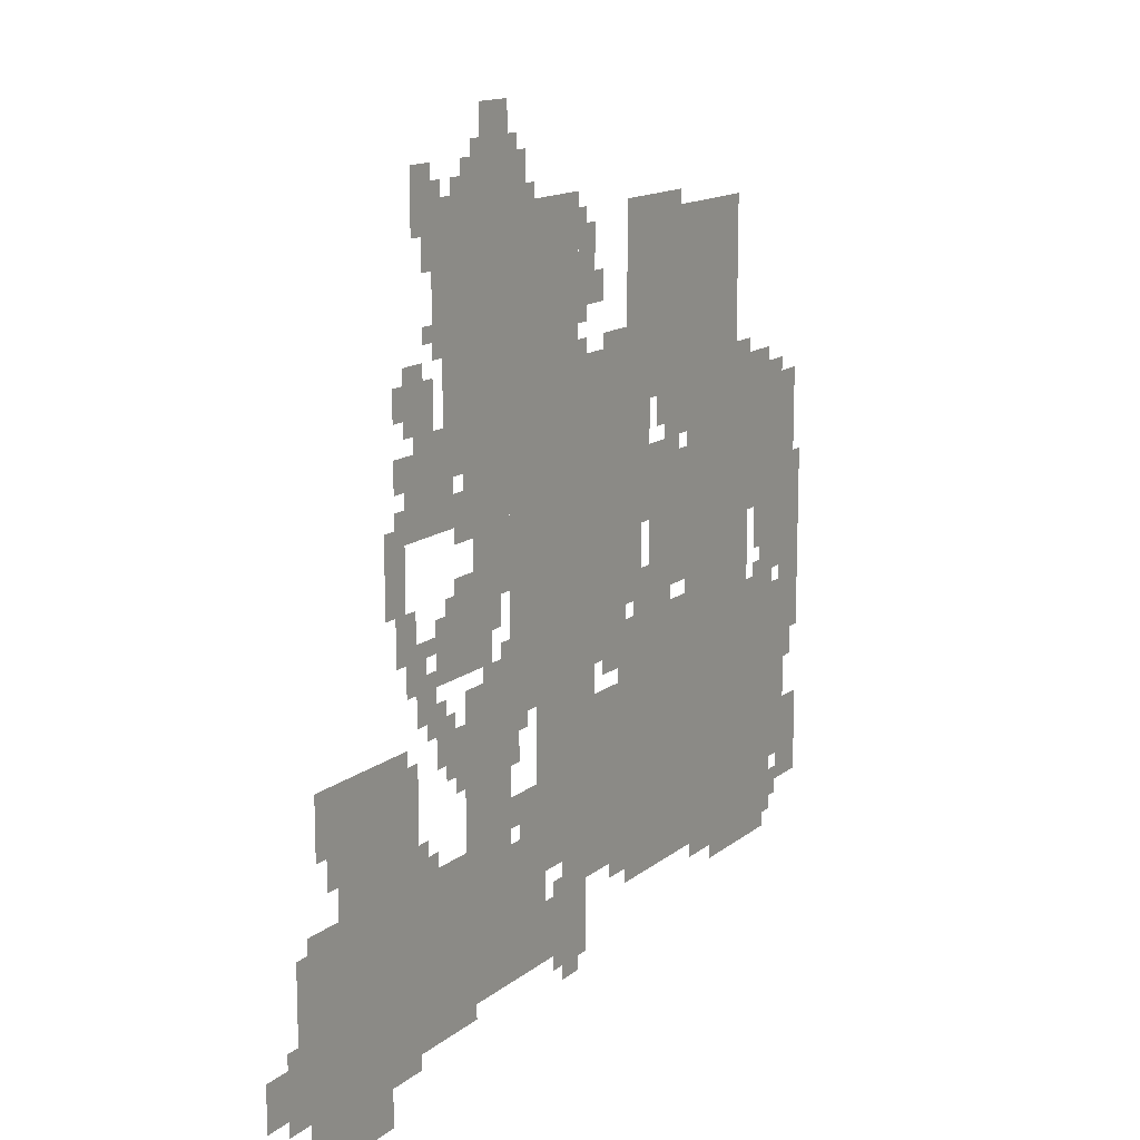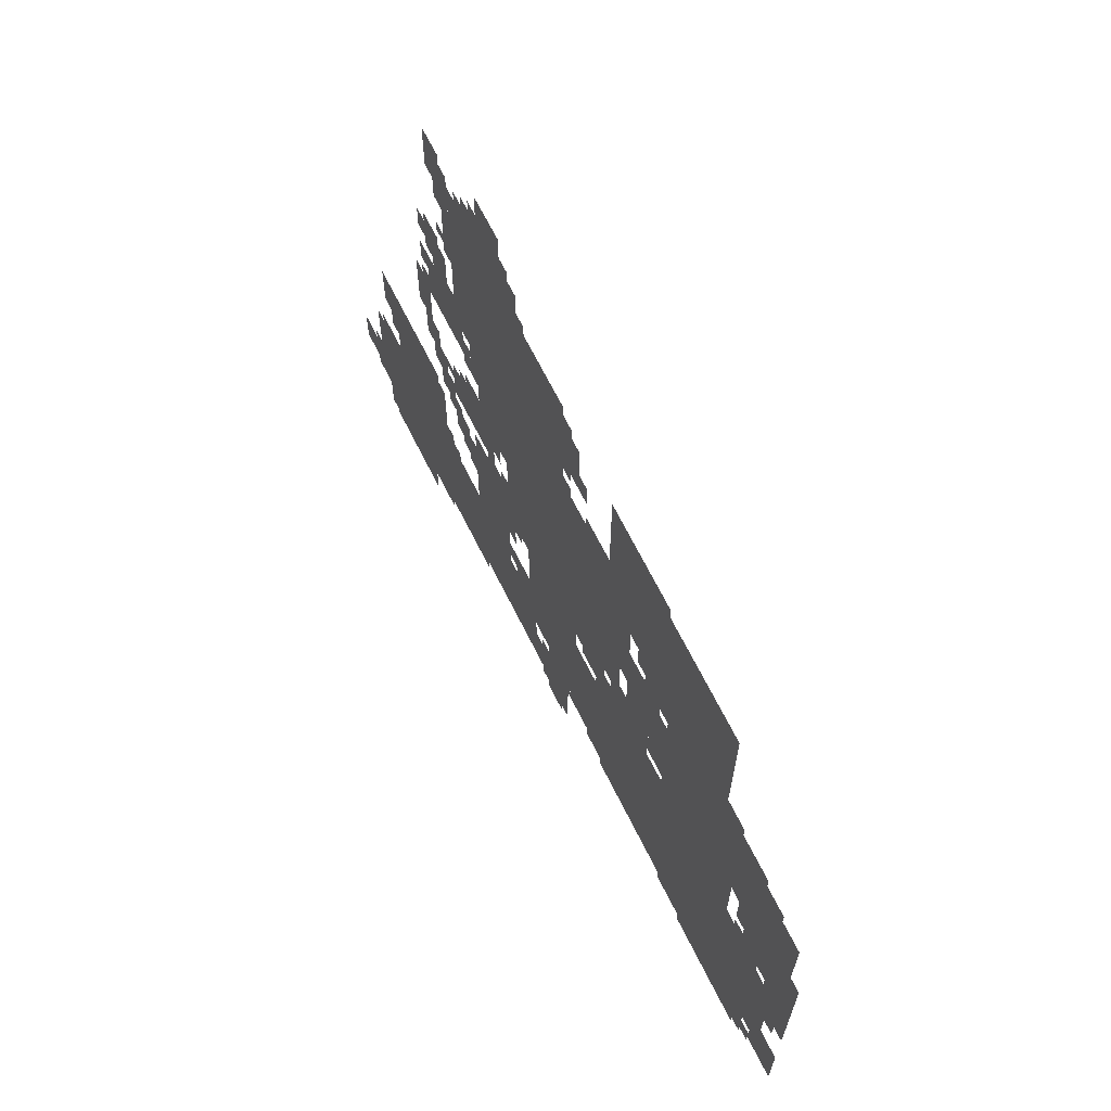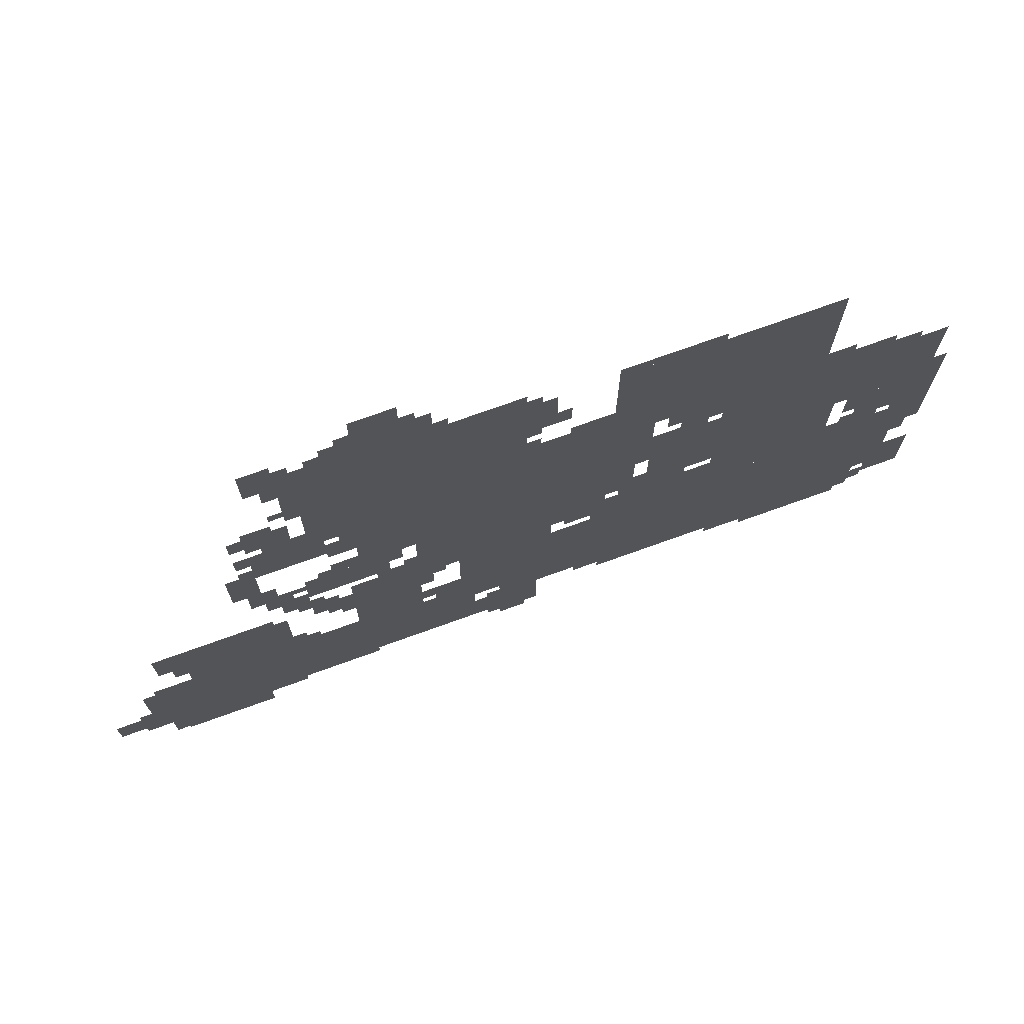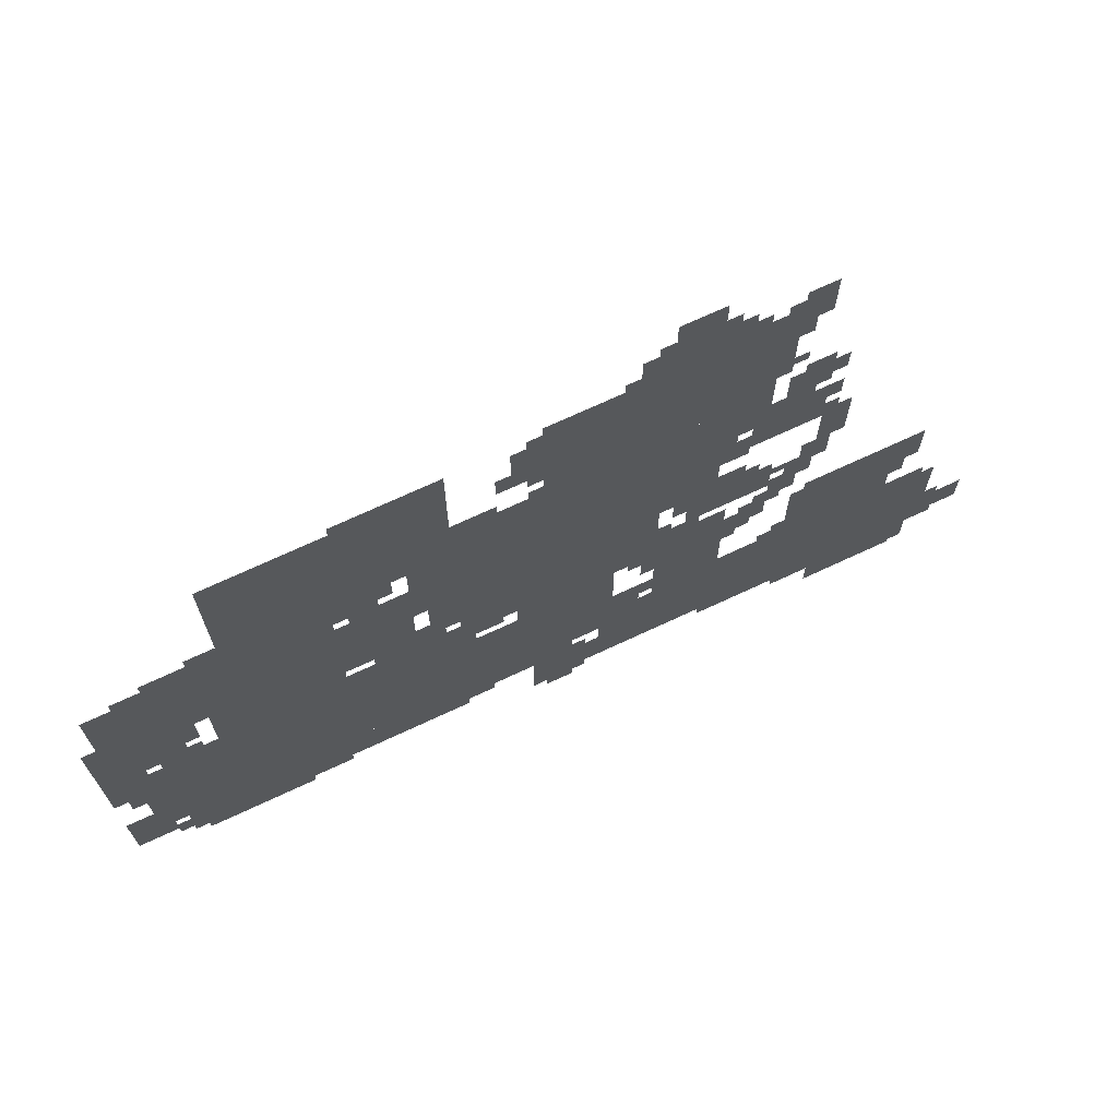
<metadata>
{"format":"obj","ext":"obj","renderer":"f3d","projection":"perspective","resolution":1024,"background":"white","views":[{"elev":13.9,"azim":-59.2,"up":"+Y"},{"elev":67.3,"azim":63.6,"up":"+Y"},{"elev":73.6,"azim":-19.8,"up":"+Y"},{"elev":71.1,"azim":155.0,"up":"+Y"}]}
</metadata>
<code>
g jifeng_3-mesh
v -608 335 0
v -608 655 0
v -1152 655 0
v -1152 335 0
v -64 335 0
v -64 655 0
v -608 655 0
v -608 335 0
v -992 1359 0
v -992 1679 0
v -1472 1679 0
v -1472 1359 0
v -768 1071 0
v -768 1359 0
v -1248 1359 0
v -1248 1071 0
v -768 815 0
v -768 1071 0
v -1248 1071 0
v -1248 815 0
v -1152 143 0
v -1152 431 0
v -1568 431 0
v -1568 143 0
v -1568 143 0
v -1568 431 0
v -1952 431 0
v -1952 143 0
v -320 1135 0
v -320 1615 0
v -544 1615 0
v -544 1135 0
v -320 655 0
v -320 1135 0
v -544 1135 0
v -544 655 0
v -32 911 0
v -32 1199 0
v -320 1199 0
v -320 911 0
v -1568 431 0
v -1568 687 0
v -1824 687 0
v -1824 431 0
v -544 1359 0
v -544 1615 0
v -800 1615 0
v -800 1359 0
v -128 175 0
v -128 335 0
v -512 335 0
v -512 175 0
v -1248 431 0
v -1248 783 0
v -1408 783 0
v -1408 431 0
v -512 207 0
v -512 335 0
v -800 335 0
v -800 207 0
v -1664 0 0
v -1664 143 0
v -1888 143 0
v -1888 0 0
v -928 655 0
v -928 815 0
v -1152 815 0
v -1152 655 0
v -1248 1135 0
v -1248 1359 0
v -1376 1359 0
v -1376 1135 0
v -544 1231 0
v -544 1359 0
v -768 1359 0
v -768 1231 0
v -1440 1103 0
v -1440 1263 0
v -1600 1263 0
v -1600 1103 0
v -1312 815 0
v -1312 943 0
v -1504 943 0
v -1504 815 0
v -960 111 0
v -960 303 0
v -1088 303 0
v -1088 111 0
v -608 879 0
v -608 1135 0
v -704 1135 0
v -704 879 0
v -1248 943 0
v -1248 1135 0
v -1376 1135 0
v -1376 943 0
v 0 815 0
v 0 911 0
v -224 911 0
v -224 815 0
v -1184 1679 0
v -1184 1775 0
v -1408 1775 0
v -1408 1679 0
v -608 655 0
v -608 879 0
v -704 879 0
v -704 655 0
v -1152 687 0
v -1152 815 0
v -1248 815 0
v -1248 687 0
v -800 719 0
v -800 815 0
v -928 815 0
v -928 719 0
v -544 943 0
v -544 1103 0
v -608 1103 0
v -608 943 0
v 0 655 0
v 0 719 0
v -160 719 0
v -160 655 0
v -160 655 0
v -160 719 0
v -320 719 0
v -320 655 0
v -1952 143 0
v -1952 239 0
v -2047 239 0
v -2047 143 0
v -544 1135 0
v -544 1231 0
v -640 1231 0
v -640 1135 0
v -1248 1775 0
v -1248 1871 0
v -1344 1871 0
v -1344 1775 0
v -736 655 0
v -736 943 0
v -768 943 0
v -768 655 0
v -736 943 0
v -736 1231 0
v -768 1231 0
v -768 943 0
v -1536 1295 0
v -1536 1423 0
v -1600 1423 0
v -1600 1295 0
v -1504 1647 0
v -1504 1775 0
v -1568 1775 0
v -1568 1647 0
v -544 655 0
v -544 783 0
v -608 783 0
v -608 655 0
v -1088 143 0
v -1088 271 0
v -1152 271 0
v -1152 143 0
v -544 815 0
v -544 943 0
v -608 943 0
v -608 815 0
v -1824 591 0
v -1824 687 0
v -1888 687 0
v -1888 591 0
v -1152 431 0
v -1152 527 0
v -1216 527 0
v -1216 431 0
v -1568 879 0
v -1568 975 0
v -1632 975 0
v -1632 879 0
v -1408 655 0
v -1408 719 0
v -1504 719 0
v -1504 655 0
v -1408 1263 0
v -1408 1359 0
v -1472 1359 0
v -1472 1263 0
v -1600 1039 0
v -1600 1135 0
v -1664 1135 0
v -1664 1039 0
v 0 335 0
v 0 431 0
v -64 431 0
v -64 335 0
v -96 751 0
v -96 815 0
v -192 815 0
v -192 751 0
v -928 1519 0
v -928 1615 0
v -992 1615 0
v -992 1519 0
v 0 239 0
v 0 335 0
v -64 335 0
v -64 239 0
v -160 1199 0
v -160 1263 0
v -256 1263 0
v -256 1199 0
v -256 719 0
v -256 815 0
v -320 815 0
v -320 719 0
v 0 751 0
v 0 815 0
v -96 815 0
v -96 751 0
v -256 815 0
v -256 911 0
v -320 911 0
v -320 815 0
v -1376 111 0
v -1376 143 0
v -1536 143 0
v -1536 111 0
v -1472 1423 0
v -1472 1583 0
v -1504 1583 0
v -1504 1423 0
v -1472 1583 0
v -1472 1743 0
v -1504 1743 0
v -1504 1583 0
v -1600 687 0
v -1600 719 0
v -1760 719 0
v -1760 687 0
v -1376 1199 0
v -1376 1359 0
v -1408 1359 0
v -1408 1199 0
v -288 143 0
v -288 175 0
v -416 175 0
v -416 143 0
v -1376 943 0
v -1376 1007 0
v -1440 1007 0
v -1440 943 0
v -576 1615 0
v -576 1647 0
v -704 1647 0
v -704 1615 0
v 0 591 0
v 0 655 0
v -64 655 0
v -64 591 0
v -704 751 0
v -704 879 0
v -736 879 0
v -736 751 0
v -160 143 0
v -160 175 0
v -288 175 0
v -288 143 0
v -1760 687 0
v -1760 719 0
v -1888 719 0
v -1888 687 0
v -928 1455 0
v -928 1519 0
v -992 1519 0
v -992 1455 0
v -1376 1071 0
v -1376 1199 0
v -1408 1199 0
v -1408 1071 0
v -1600 975 0
v -1600 1039 0
v -1664 1039 0
v -1664 975 0
v -256 1199 0
v -256 1263 0
v -320 1263 0
v -320 1199 0
v -800 303 0
v -800 335 0
v -928 335 0
v -928 303 0
v -928 303 0
v -928 335 0
v -1056 335 0
v -1056 303 0
v -704 975 0
v -704 1103 0
v -736 1103 0
v -736 975 0
v -1536 111 0
v -1536 143 0
v -1664 143 0
v -1664 111 0
v -704 1103 0
v -704 1231 0
v -736 1231 0
v -736 1103 0
v -1408 431 0
v -1408 463 0
v -1504 463 0
v -1504 431 0
v -800 271 0
v -800 303 0
v -896 303 0
v -896 271 0
v -1536 815 0
v -1536 911 0
v -1568 911 0
v -1568 815 0
v -704 655 0
v -704 751 0
v -736 751 0
v -736 655 0
v -704 1615 0
v -704 1647 0
v -800 1647 0
v -800 1615 0
v -1600 1327 0
v -1600 1391 0
v -1632 1391 0
v -1632 1327 0
v -256 1263 0
v -256 1295 0
v -320 1295 0
v -320 1263 0
v -1408 1199 0
v -1408 1263 0
v -1440 1263 0
v -1440 1199 0
v -640 1167 0
v -640 1231 0
v -672 1231 0
v -672 1167 0
v -96 1199 0
v -96 1231 0
v -160 1231 0
v -160 1199 0
v -1600 1199 0
v -1600 1263 0
v -1632 1263 0
v -1632 1199 0
v -1568 79 0
v -1568 111 0
v -1632 111 0
v -1632 79 0
v -64 271 0
v -64 335 0
v -96 335 0
v -96 271 0
v -1824 431 0
v -1824 463 0
v -1888 463 0
v -1888 431 0
v -896 1455 0
v -896 1519 0
v -928 1519 0
v -928 1455 0
v -1504 1583 0
v -1504 1647 0
v -1536 1647 0
v -1536 1583 0
v -1408 1679 0
v -1408 1743 0
v -1440 1743 0
v -1440 1679 0
v -1280 879 0
v -1280 943 0
v -1312 943 0
v -1312 879 0
v -1120 271 0
v -1120 335 0
v -1152 335 0
v -1152 271 0
v -1536 463 0
v -1536 527 0
v -1568 527 0
v -1568 463 0
v -1216 463 0
v -1216 527 0
v -1248 527 0
v -1248 463 0
v -1920 111 0
v -1920 143 0
v -1984 143 0
v -1984 111 0
v -800 239 0
v -800 271 0
v -864 271 0
v -864 239 0
v -96 207 0
v -96 271 0
v -128 271 0
v -128 207 0
v -1472 719 0
v -1472 783 0
v -1504 783 0
v -1504 719 0
v -992 79 0
v -992 111 0
v -1056 111 0
v -1056 79 0
v -1568 815 0
v -1568 879 0
v -1600 879 0
v -1600 815 0
v -1824 527 0
v -1824 591 0
v -1856 591 0
v -1856 527 0
v -32 527 0
v -32 591 0
v -64 591 0
v -64 527 0
v -1408 591 0
v -1408 655 0
v -1440 655 0
v -1440 591 0
v -1216 623 0
v -1216 687 0
v -1248 687 0
v -1248 623 0
v -192 719 0
v -192 751 0
v -256 751 0
v -256 719 0
v -128 719 0
v -128 751 0
v -192 751 0
v -192 719 0
v -768 655 0
v -768 719 0
v -800 719 0
v -800 655 0
v -800 1359 0
v -800 1391 0
v -864 1391 0
v -864 1359 0
v -1888 15 0
v -1888 79 0
v -1920 79 0
v -1920 15 0
v -1888 79 0
v -1888 143 0
v -1920 143 0
v -1920 79 0
v -768 719 0
v -768 783 0
v -800 783 0
v -800 719 0
v -896 271 0
v -896 303 0
v -960 303 0
v -960 271 0
v -1504 431 0
v -1504 463 0
v -1568 463 0
v -1568 431 0
v -1536 751 0
v -1536 815 0
v -1568 815 0
v -1568 751 0
v -1504 719 0
v -1504 783 0
v -1536 783 0
v -1536 719 0
v -1504 783 0
v -1504 847 0
v -1536 847 0
v -1536 783 0
v -1504 1263 0
v -1504 1327 0
v -1536 1327 0
v -1536 1263 0
v -1408 1103 0
v -1408 1167 0
v -1440 1167 0
v -1440 1103 0
v -1504 1327 0
v -1504 1391 0
v -1536 1391 0
v -1536 1327 0
v -1248 783 0
v -1248 815 0
v -1312 815 0
v -1312 783 0
v 0 719 0
v 0 751 0
v -64 751 0
v -64 719 0
v -800 687 0
v -800 719 0
v -864 719 0
v -864 687 0
v 0 943 0
v 0 1007 0
v -32 1007 0
v -32 943 0
v -576 1103 0
v -576 1135 0
v -608 1135 0
v -608 1103 0
v -1952 239 0
v -1952 271 0
v -1984 271 0
v -1984 239 0
v -1440 943 0
v -1440 975 0
v -1472 975 0
v -1472 943 0
v -1472 1263 0
v -1472 1295 0
v -1504 1295 0
v -1504 1263 0
v -960 1359 0
v -960 1391 0
v -992 1391 0
v -992 1359 0
v -1600 1135 0
v -1600 1167 0
v -1632 1167 0
v -1632 1135 0
v -1536 1263 0
v -1536 1295 0
v -1568 1295 0
v -1568 1263 0
v -96 303 0
v -96 335 0
v -128 335 0
v -128 303 0
v -800 655 0
v -800 687 0
v -832 687 0
v -832 655 0
v -1184 655 0
v -1184 687 0
v -1216 687 0
v -1216 655 0
v -192 751 0
v -192 783 0
v -224 783 0
v -224 751 0
v -1440 719 0
v -1440 751 0
v -1472 751 0
v -1472 719 0
v -1248 815 0
v -1248 847 0
v -1280 847 0
v -1280 815 0
v -1504 879 0
v -1504 911 0
v -1536 911 0
v -1536 879 0
v -1440 623 0
v -1440 655 0
v -1472 655 0
v -1472 623 0
v -1504 463 0
v -1504 495 0
v -1536 495 0
v -1536 463 0
v -960 1423 0
v -960 1455 0
v -992 1455 0
v -992 1423 0
v -1312 783 0
v -1312 815 0
v -1344 815 0
v -1344 783 0
v -1632 79 0
v -1632 111 0
v -1664 111 0
v -1664 79 0
v -1408 1071 0
v -1408 1103 0
v -1440 1103 0
v -1440 1071 0
v 0 911 0
v 0 943 0
v -32 943 0
v -32 911 0
v -1888 431 0
v -1888 463 0
v -1920 463 0
v -1920 431 0
v -864 687 0
v -864 719 0
v -896 719 0
v -896 687 0
v -64 719 0
v -64 751 0
v -96 751 0
v -96 719 0
v -64 239 0
v -64 271 0
v -96 271 0
v -96 239 0
v -1440 1679 0
v -1440 1711 0
v -1472 1711 0
v -1472 1679 0
v -1152 1679 0
v -1152 1711 0
v -1184 1711 0
v -1184 1679 0
v -1504 1455 0
v -1504 1487 0
v -1536 1487 0
v -1536 1455 0
v -960 1615 0
v -960 1647 0
v -992 1647 0
v -992 1615 0
v -1216 591 0
v -1216 623 0
v -1248 623 0
v -1248 591 0
v -864 1359 0
v -864 1391 0
v -896 1391 0
v -896 1359 0
v -1344 1775 0
v -1344 1807 0
v -1376 1807 0
v -1376 1775 0
v -1216 1775 0
v -1216 1807 0
v -1248 1807 0
v -1248 1775 0
g jifeng_3-mesh_0
f 3 2 1
f 1 4 3
f 7 6 5
f 5 8 7
f 11 10 9
f 9 12 11
f 15 14 13
f 13 16 15
f 19 18 17
f 17 20 19
f 23 22 21
f 21 24 23
f 27 26 25
f 25 28 27
f 31 30 29
f 29 32 31
f 35 34 33
f 33 36 35
f 39 38 37
f 37 40 39
f 43 42 41
f 41 44 43
f 47 46 45
f 45 48 47
f 51 50 49
f 49 52 51
f 55 54 53
f 53 56 55
f 59 58 57
f 57 60 59
f 63 62 61
f 61 64 63
f 67 66 65
f 65 68 67
f 71 70 69
f 69 72 71
f 75 74 73
f 73 76 75
f 79 78 77
f 77 80 79
f 83 82 81
f 81 84 83
f 87 86 85
f 85 88 87
f 91 90 89
f 89 92 91
f 95 94 93
f 93 96 95
f 99 98 97
f 97 100 99
f 103 102 101
f 101 104 103
f 107 106 105
f 105 108 107
f 111 110 109
f 109 112 111
f 115 114 113
f 113 116 115
f 119 118 117
f 117 120 119
f 123 122 121
f 121 124 123
f 127 126 125
f 125 128 127
f 131 130 129
f 129 132 131
f 135 134 133
f 133 136 135
f 139 138 137
f 137 140 139
f 143 142 141
f 141 144 143
f 147 146 145
f 145 148 147
f 151 150 149
f 149 152 151
f 155 154 153
f 153 156 155
f 159 158 157
f 157 160 159
f 163 162 161
f 161 164 163
f 167 166 165
f 165 168 167
f 171 170 169
f 169 172 171
f 175 174 173
f 173 176 175
f 179 178 177
f 177 180 179
f 183 182 181
f 181 184 183
f 187 186 185
f 185 188 187
f 191 190 189
f 189 192 191
f 195 194 193
f 193 196 195
f 199 198 197
f 197 200 199
f 203 202 201
f 201 204 203
f 207 206 205
f 205 208 207
f 211 210 209
f 209 212 211
f 215 214 213
f 213 216 215
f 219 218 217
f 217 220 219
f 223 222 221
f 221 224 223
f 227 226 225
f 225 228 227
f 231 230 229
f 229 232 231
f 235 234 233
f 233 236 235
f 239 238 237
f 237 240 239
f 243 242 241
f 241 244 243
f 247 246 245
f 245 248 247
f 251 250 249
f 249 252 251
f 255 254 253
f 253 256 255
f 259 258 257
f 257 260 259
f 263 262 261
f 261 264 263
f 267 266 265
f 265 268 267
f 271 270 269
f 269 272 271
f 275 274 273
f 273 276 275
f 279 278 277
f 277 280 279
f 283 282 281
f 281 284 283
f 287 286 285
f 285 288 287
f 291 290 289
f 289 292 291
f 295 294 293
f 293 296 295
f 299 298 297
f 297 300 299
f 303 302 301
f 301 304 303
f 307 306 305
f 305 308 307
f 311 310 309
f 309 312 311
f 315 314 313
f 313 316 315
f 319 318 317
f 317 320 319
f 323 322 321
f 321 324 323
f 327 326 325
f 325 328 327
f 331 330 329
f 329 332 331
f 335 334 333
f 333 336 335
f 339 338 337
f 337 340 339
f 343 342 341
f 341 344 343
f 347 346 345
f 345 348 347
f 351 350 349
f 349 352 351
f 355 354 353
f 353 356 355
f 359 358 357
f 357 360 359
f 363 362 361
f 361 364 363
f 367 366 365
f 365 368 367
f 371 370 369
f 369 372 371
f 375 374 373
f 373 376 375
f 379 378 377
f 377 380 379
f 383 382 381
f 381 384 383
f 387 386 385
f 385 388 387
f 391 390 389
f 389 392 391
f 395 394 393
f 393 396 395
f 399 398 397
f 397 400 399
f 403 402 401
f 401 404 403
f 407 406 405
f 405 408 407
f 411 410 409
f 409 412 411
f 415 414 413
f 413 416 415
f 419 418 417
f 417 420 419
f 423 422 421
f 421 424 423
f 427 426 425
f 425 428 427
f 431 430 429
f 429 432 431
f 435 434 433
f 433 436 435
f 439 438 437
f 437 440 439
f 443 442 441
f 441 444 443
f 447 446 445
f 445 448 447
f 451 450 449
f 449 452 451
f 455 454 453
f 453 456 455
f 459 458 457
f 457 460 459
f 463 462 461
f 461 464 463
f 467 466 465
f 465 468 467
f 471 470 469
f 469 472 471
f 475 474 473
f 473 476 475
f 479 478 477
f 477 480 479
f 483 482 481
f 481 484 483
f 487 486 485
f 485 488 487
f 491 490 489
f 489 492 491
f 495 494 493
f 493 496 495
f 499 498 497
f 497 500 499
f 503 502 501
f 501 504 503
f 507 506 505
f 505 508 507
f 511 510 509
f 509 512 511
f 515 514 513
f 513 516 515
f 519 518 517
f 517 520 519
f 523 522 521
f 521 524 523
f 527 526 525
f 525 528 527
f 531 530 529
f 529 532 531
f 535 534 533
f 533 536 535
f 539 538 537
f 537 540 539
f 543 542 541
f 541 544 543
f 547 546 545
f 545 548 547
f 551 550 549
f 549 552 551
f 555 554 553
f 553 556 555
f 559 558 557
f 557 560 559
f 563 562 561
f 561 564 563
f 567 566 565
f 565 568 567
f 571 570 569
f 569 572 571
f 575 574 573
f 573 576 575
f 579 578 577
f 577 580 579
f 583 582 581
f 581 584 583
f 587 586 585
f 585 588 587
f 591 590 589
f 589 592 591
f 595 594 593
f 593 596 595
f 599 598 597
f 597 600 599
f 603 602 601
f 601 604 603
f 607 606 605
f 605 608 607
f 611 610 609
f 609 612 611
f 615 614 613
f 613 616 615
f 619 618 617
f 617 620 619
f 623 622 621
f 621 624 623
f 627 626 625
f 625 628 627
f 631 630 629
f 629 632 631
f 635 634 633
f 633 636 635
f 639 638 637
f 637 640 639

</code>
